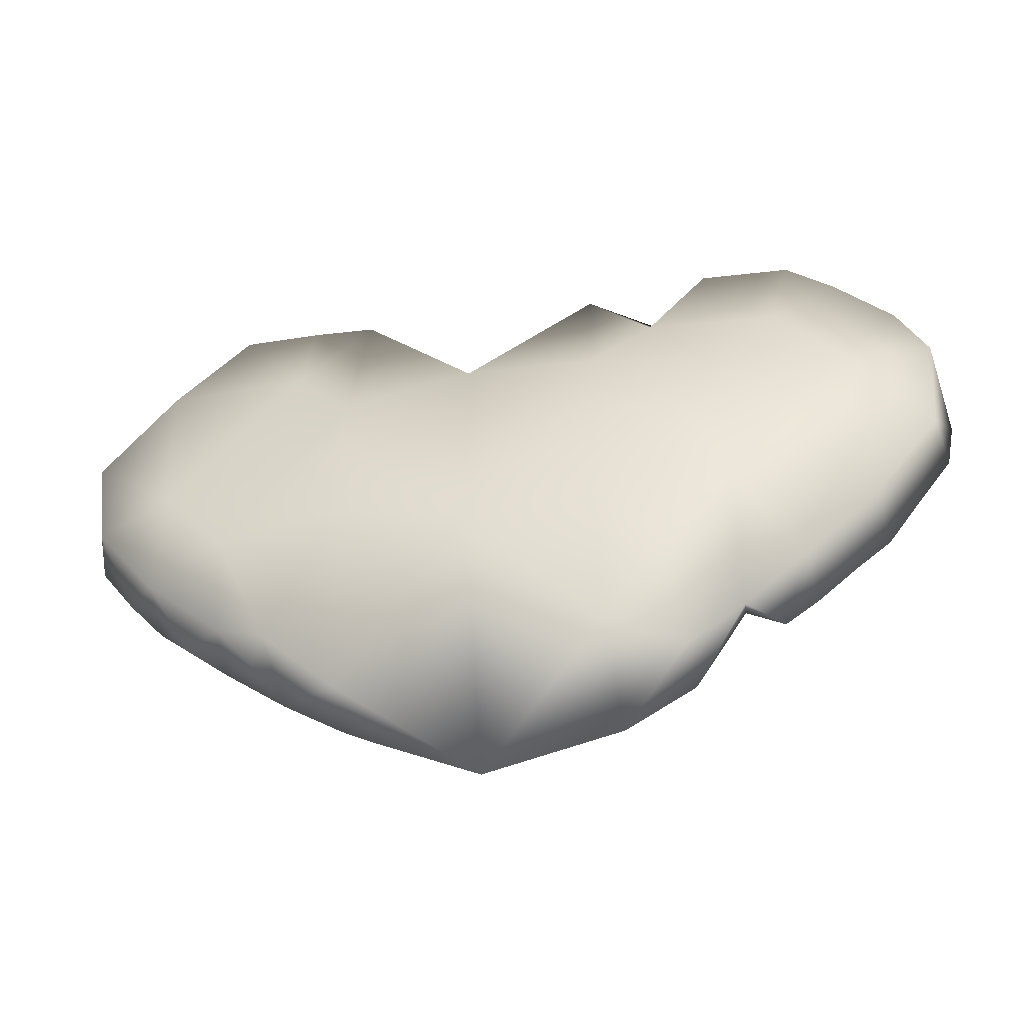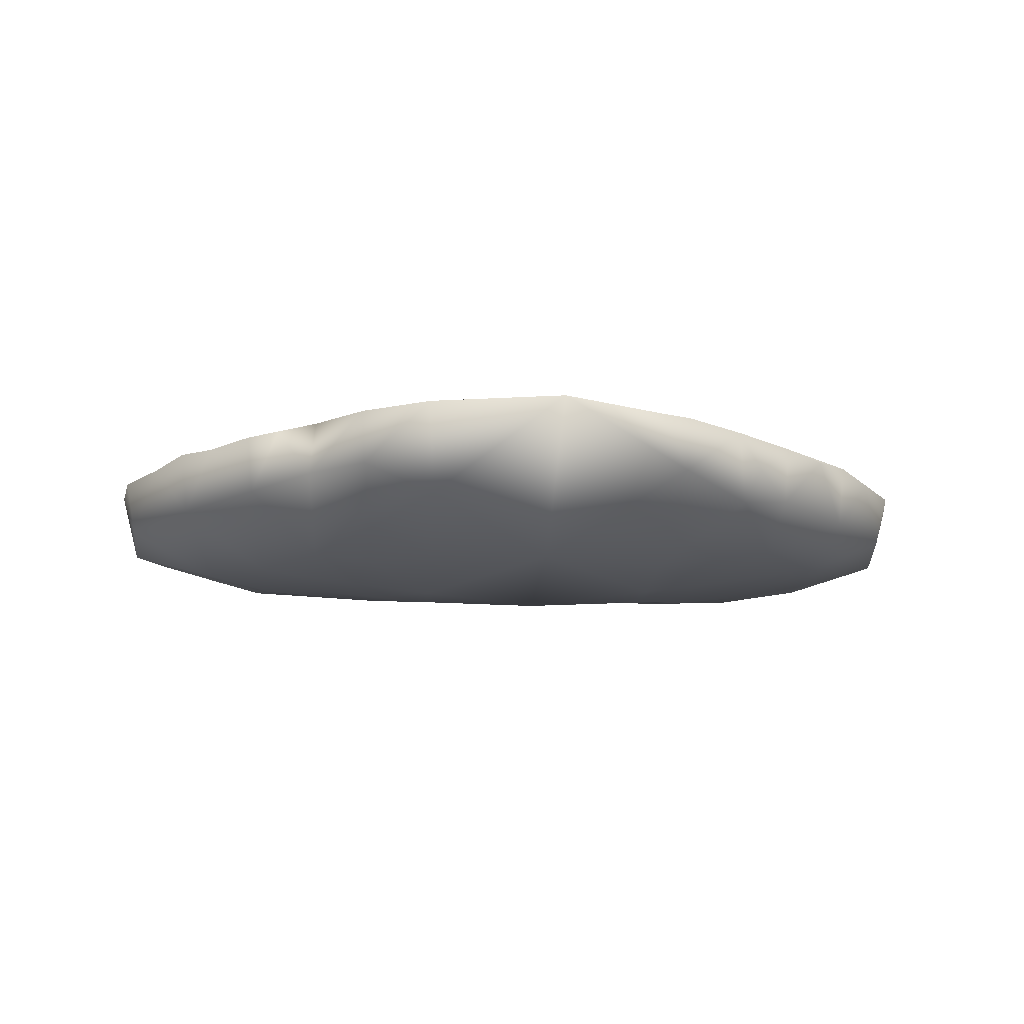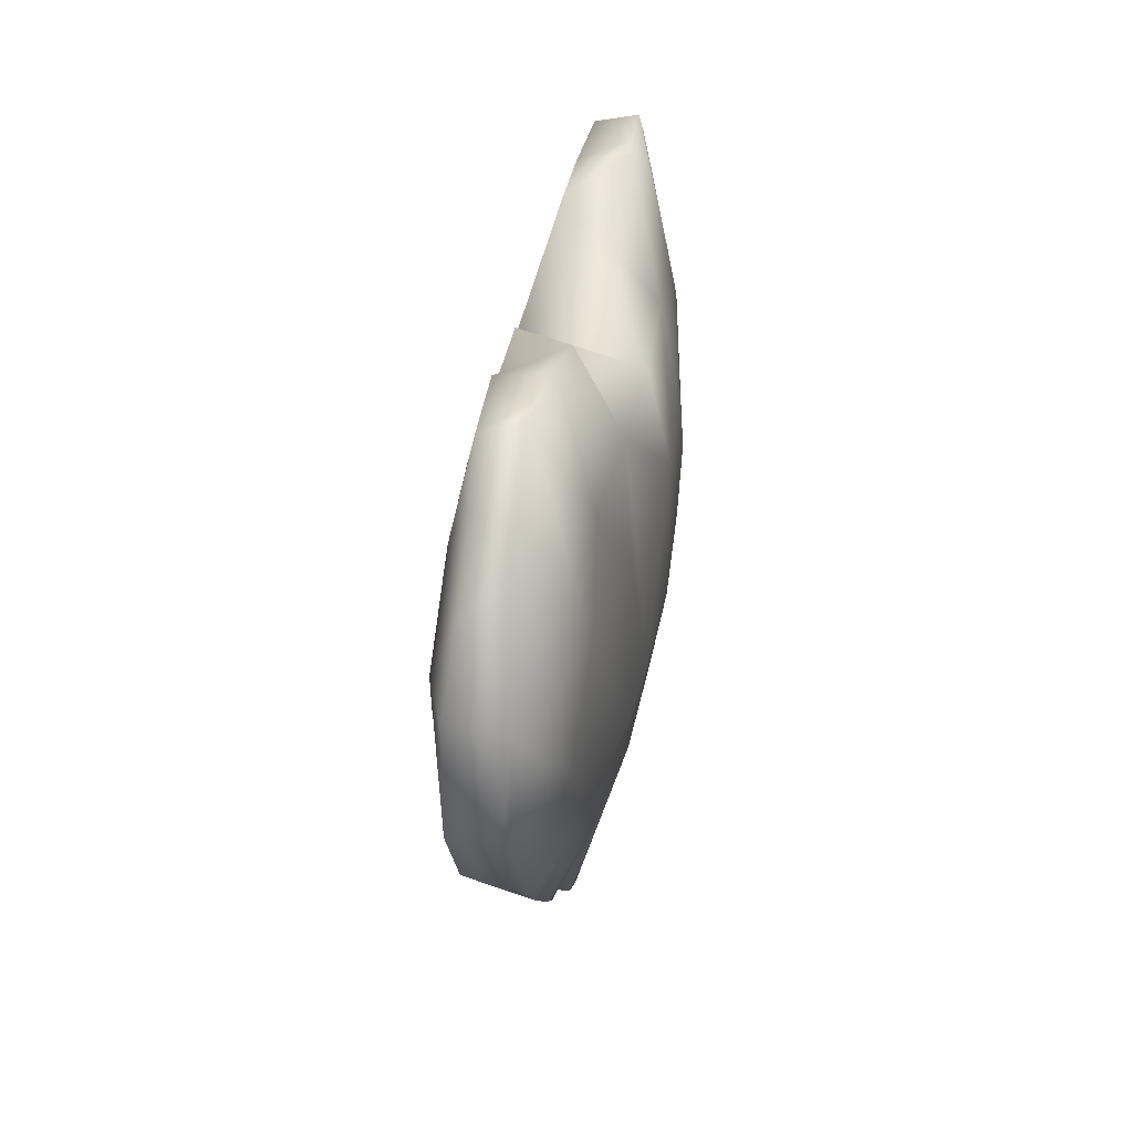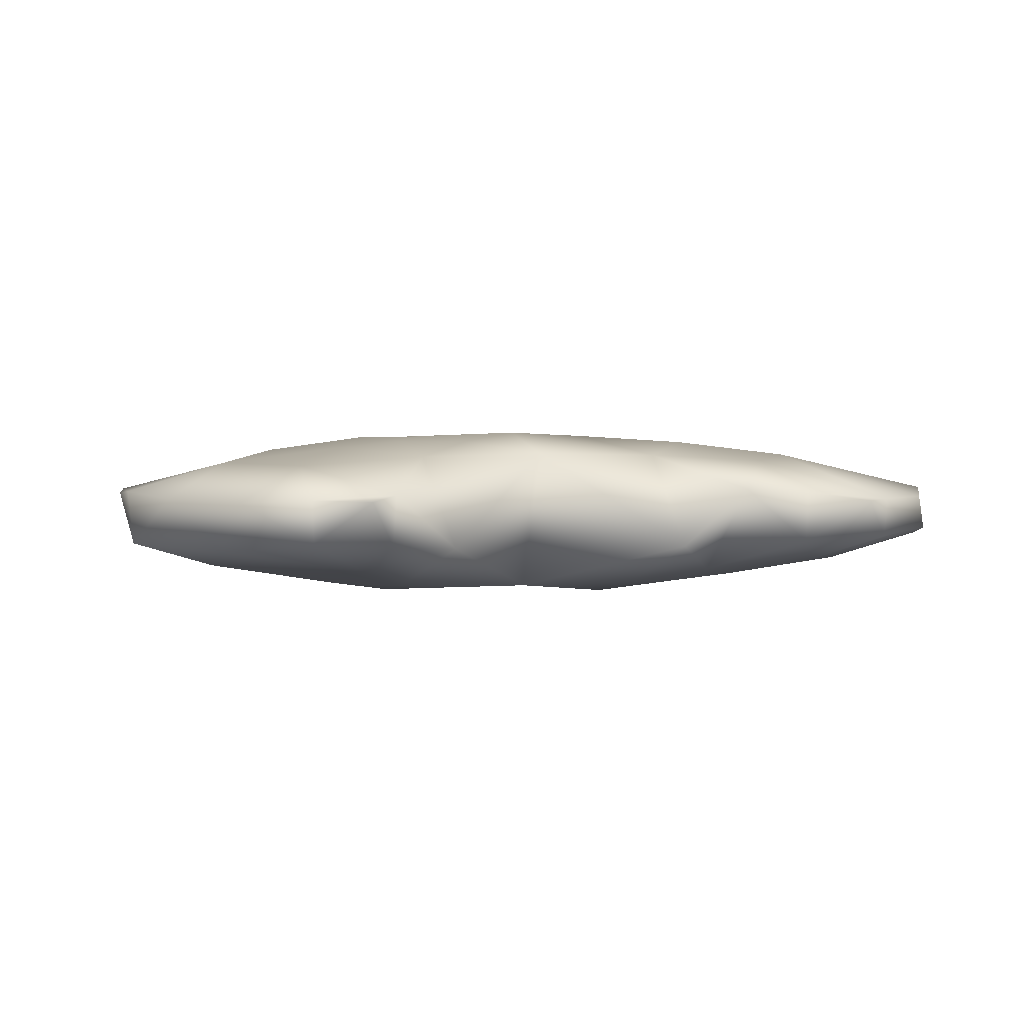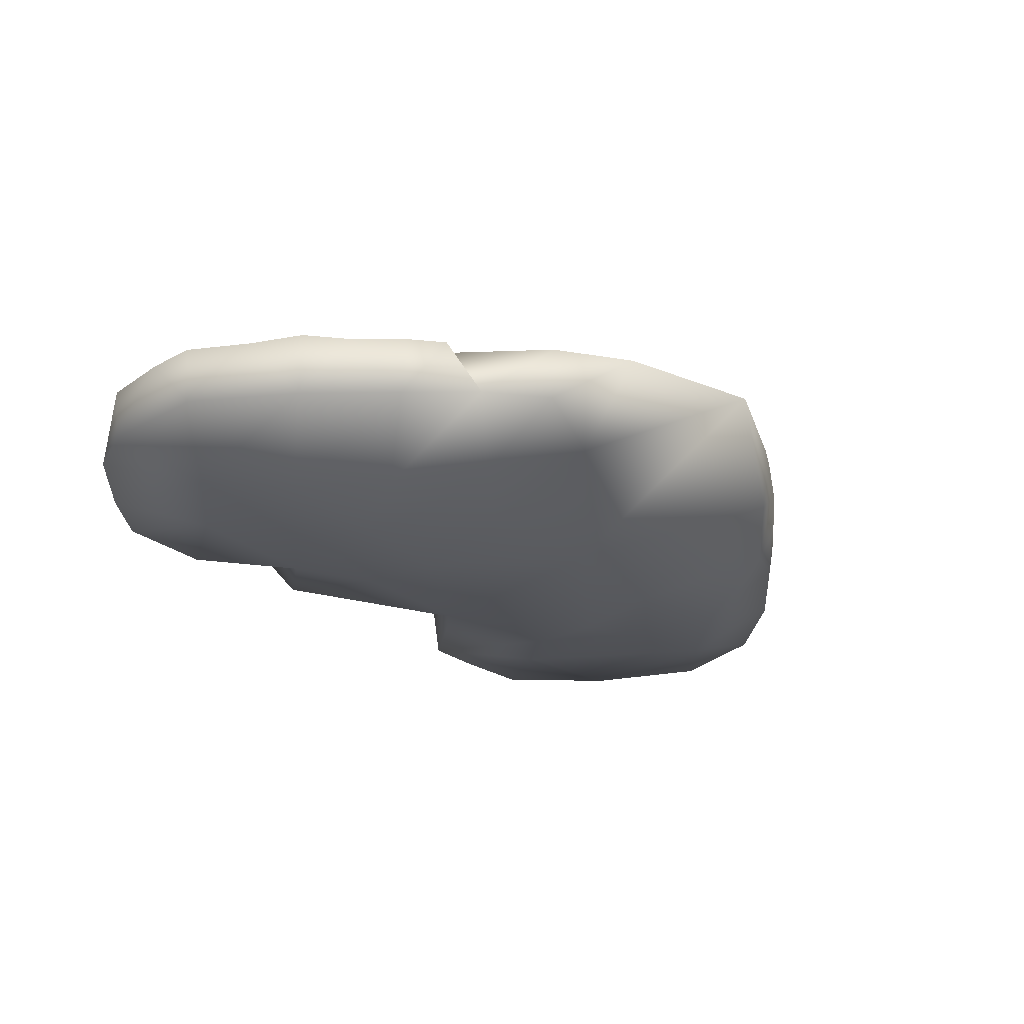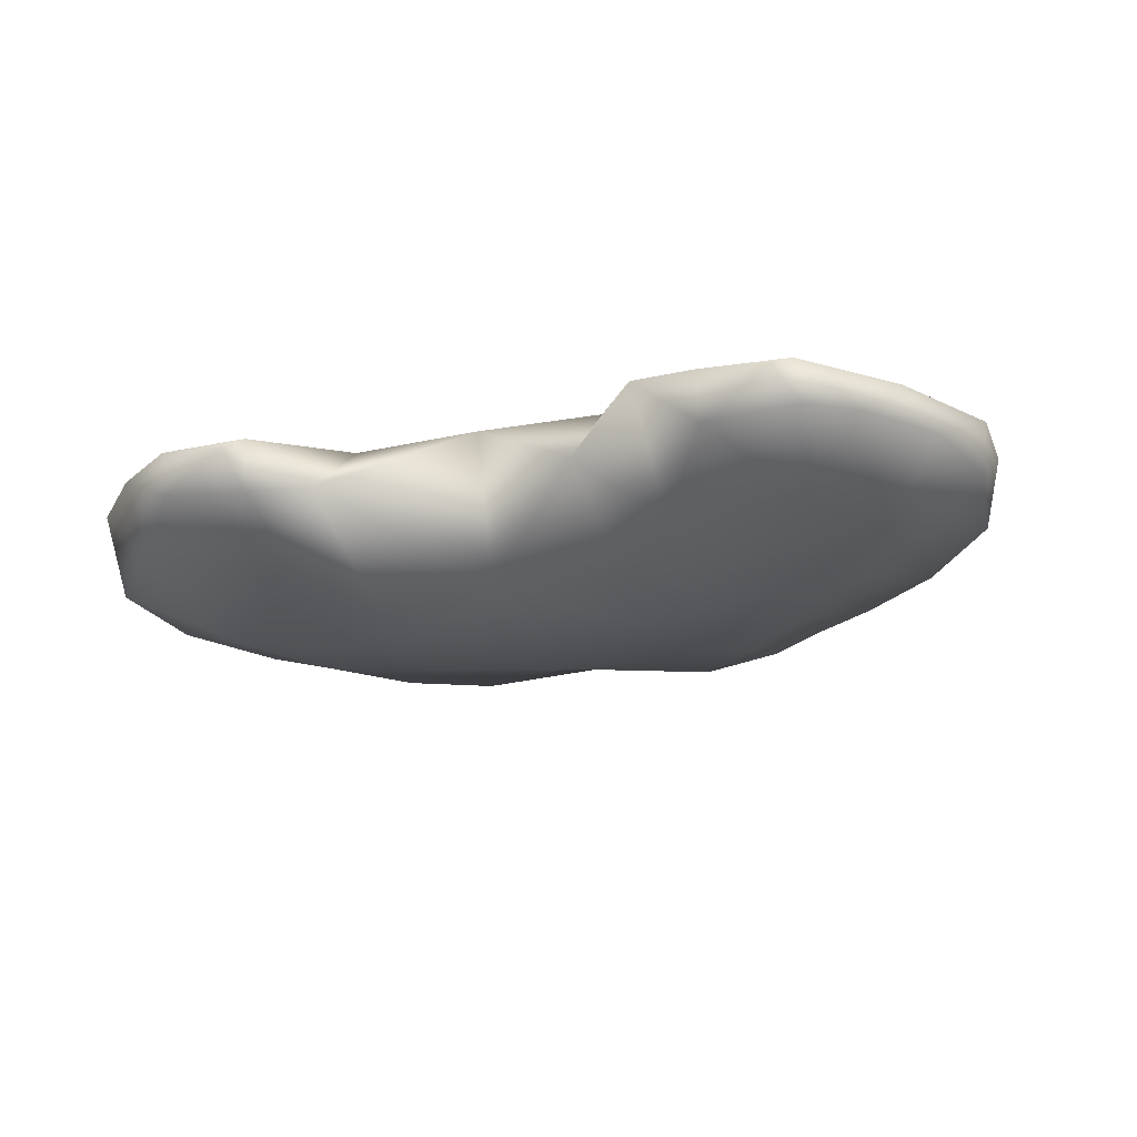
<metadata>
{"format":"obj","ext":"obj","renderer":"f3d","projection":"perspective","resolution":1024,"background":"white","views":[{"elev":-46.9,"azim":-169.6,"up":"+Y"},{"elev":-17.5,"azim":-3.8,"up":"+Z"},{"elev":32.4,"azim":-81.0,"up":"+Y"},{"elev":1.6,"azim":162.0,"up":"+Z"},{"elev":-28.7,"azim":-43.6,"up":"+Z"},{"elev":-24.5,"azim":-162.5,"up":"+Z"}]}
</metadata>
<code>
o Plane.001
v -0.5354 -0.3851 0.03288
v -0.345 -0.5703 0.0326
v -0.4471 -0.4856 0.03231
v -0.4916 -0.4429 0.03857
v -0.3893 -0.5352 0.03488
v -0.3799 -0.4013 0.07808
v -0.226 -0.6564 0.03409
v -0.2954 -0.508 0.06813
v -0.2151 -0.4003 0.1024
v -0.1355 -0.7183 0.02748
v -0.1265 -0.5075 0.09002
v -0.1264 -0.3812 0.112
v -0.4826 -0.43 -0.04415
v -0.3823 -0.5227 -0.04135
v -0.2991 -0.5912 -0.0357
v -0.2226 -0.6483 -0.03784
v -0.2953 -0.4009 -0.09609
v -0.2109 -0.5079 -0.08567
v -0.2151 -0.4003 -0.1054
v -0.1269 -0.6159 -0.06778
v -0.1264 -0.4345 -0.106
v -0.5995 -0.2532 0.02868
v -0.5871 -0.3114 0.03412
v -0.5964 -0.1555 0.03278
v -0.516 -0.01318 0.02207
v -0.4643 -0.294 0.07293
v -0.3794 -0.1864 0.08269
v -0.4064 0.09048 0.02097
v -0.3788 0.0935 0.01806
v -0.2133 -0.1893 0.1009
v -0.2949 -0.07956 0.07351
v -0.2892 0.08326 0.02975
v -0.2047 0.07144 0.03439
v -0.1264 -0.0794 0.08119
v -0.5734 -0.3065 -0.04023
v -0.5877 -0.1547 -0.03673
v -0.5503 -0.0599 -0.0257
v -0.4641 -0.1862 -0.07419
v -0.3796 -0.2936 -0.09216
v -0.4747 0.02438 -0.02589
v -0.3793 -0.07951 -0.06948
v -0.4107 0.07385 -0.03115
v -0.295 -0.1864 -0.09548
v -0.243 -0.2931 -0.1112
v -0.2133 -0.1893 -0.1039
v -0.2906 0.07449 -0.03694
v -0.2106 -0.07944 -0.08161
v -0.1266 -0.2933 -0.1245
v -0.1264 -0.1609 -0.1036
v -0.1233 0.04585 -0.04253
v 0.04244 -0.766 0.02169
v 0.1266 -0.6145 0.06323
v 0.0422 -0.5073 0.09332
v 0.0422 -0.3922 0.1137
v 0.1264 -0.4345 0.1029
v 0.1839 -0.6865 0.02876
v 0.2256 -0.6589 0.03335
v 0.3049 -0.6028 0.03393
v 0.211 -0.5078 0.08242
v 0.1898 -0.3642 0.1086
v 0.2152 -0.4003 0.1023
v 0.2954 -0.4009 0.09297
v 0.3881 -0.5337 0.03568
v 0.4459 -0.4834 0.0333
v 0.4905 -0.44 0.03967
v 0.5373 -0.3855 0.03218
v 0.04217 -0.4453 -0.1072
v 0.2208 -0.6464 -0.03751
v 0.2152 -0.4003 -0.1054
v 0.3167 -0.5573 -0.05434
v 0.3414 -0.5643 -0.008525
v 0.3825 -0.524 -0.04158
v 0.3803 -0.4018 -0.08213
v 0.4833 -0.4299 -0.04426
v 0.0422 -0.2058 0.114
v 0.1265 -0.1609 0.1006
v 0.0422 -0.0789 0.08356
v 0.2431 -0.2924 0.1082
v 0.1869 -0.2272 0.1077
v 0.2134 -0.1893 0.1009
v 0.2951 -0.1864 0.09244
v 0.2107 -0.07941 0.0787
v 0.29 0.08438 0.02948
v 0.3216 0.08734 0.02087
v 0.3797 -0.2936 0.08908
v 0.4642 -0.1863 0.07086
v 0.3794 -0.0795 0.06651
v 0.4007 0.09087 0.02374
v 0.4807 0.03658 0.0201
v 0.5873 -0.3129 0.03395
v 0.5986 -0.1585 0.03228
v 0.5988 -0.2507 0.02858
v 0.5585 -0.0546 0.02368
v 0.04218 -0.1525 -0.1048
v 0.2095 -0.2924 -0.1159
v 0.2134 -0.1893 -0.104
v 0.2868 -0.2925 -0.1053
v 0.2056 0.06306 -0.04082
v 0.295 -0.07963 -0.07637
v 0.2909 0.07224 -0.03799
v 0.4646 -0.2941 -0.07645
v 0.3962 0.08035 -0.03197
v 0.4912 -0.04688 -0.04618
v 0.5668 -0.3161 -0.0411
v 0.5894 -0.1751 -0.03822
f 3 5 6
f 71 70 72
f 53 11 10
f 60 55 61
f 54 12 11
f 94 95 67
f 15 7 8
f 56 51 68
f 9 30 27
f 72 70 73
f 17 18 15
f 78 79 60
f 57 56 68
f 47 50 49
f 76 82 77
f 23 24 22
f 48 21 19
f 39 17 14
f 3 14 5
f 24 37 36
f 6 27 26
f 27 28 25
f 31 27 30
f 4 6 26
f 31 33 32
f 34 33 31
f 20 51 10
f 67 20 21
f 79 78 80
f 29 32 46
f 28 32 29
f 67 95 69
f 36 35 22
f 38 39 13
f 40 41 38
f 41 40 42
f 36 37 38
f 21 48 67
f 70 68 69
f 28 27 31
f 94 48 49
f 52 51 56
f 102 103 99
f 52 59 55
f 46 41 42
f 33 50 47
f 50 94 49
f 38 41 43
f 41 46 47
f 44 43 45
f 63 71 72
f 75 54 60
f 83 84 100
f 57 68 58
f 63 58 71
f 59 62 61
f 60 54 55
f 58 63 62
f 75 79 76
f 96 94 98
f 27 24 26
f 9 6 8
f 63 72 64
f 90 66 104
f 69 97 73
f 70 71 58
f 76 79 80
f 34 50 33
f 98 82 83
f 80 81 82
f 97 101 73
f 78 60 61
f 91 93 86
f 86 87 81
f 89 87 86
f 83 88 84
f 105 91 92
f 69 68 67
f 91 105 93
f 78 62 85
f 66 90 65
f 67 68 51
f 9 12 30
f 95 96 97
f 105 101 103
f 99 96 98
f 77 34 75
f 99 98 100
f 53 51 52
f 103 93 105
f 77 50 34
f 88 89 102
f 74 73 101
f 55 54 53
f 86 90 91
f 24 25 37
f 82 98 77
f 45 43 47
f 77 75 76
f 25 28 40
f 40 28 42
f 1 4 26
f 21 18 19
f 19 17 44
f 23 35 1
f 55 59 61
f 57 58 59
f 87 83 82
f 98 83 100
f 85 62 63
f 90 92 91
f 16 18 20
f 25 40 37
f 32 33 46
f 39 43 44
f 99 97 96
f 38 35 36
f 54 75 12
f 74 72 73
f 90 104 92
f 61 62 78
f 74 64 72
f 4 13 3
f 2 14 15
f 11 9 8
f 10 7 16
f 78 81 80
f 5 8 6
f 101 97 99
f 28 29 42
f 23 26 24
f 28 31 32
f 45 47 49
f 94 50 77
f 48 44 45
f 22 35 23
f 87 89 88
f 65 64 74
f 74 104 66
f 57 59 52
f 104 74 101
f 65 74 66
f 65 90 86
f 80 82 76
f 64 65 63
f 83 87 88
f 89 93 103
f 21 20 18
f 9 11 12
f 95 94 96
f 104 101 105
f 10 11 7
f 84 88 102
f 102 99 100
f 89 103 102
f 5 14 2
f 16 15 18
f 52 56 57
f 35 13 1
f 18 17 19
f 2 8 5
f 7 15 16
f 12 75 34
f 1 13 4
f 3 13 14
f 3 6 4
f 53 10 51
f 54 11 53
f 94 67 48
f 15 8 2
f 9 27 6
f 17 15 14
f 48 19 44
f 39 14 13
f 27 25 24
f 34 31 30
f 29 46 42
f 36 22 24
f 38 13 35
f 40 38 37
f 52 55 53
f 33 47 46
f 38 43 39
f 41 47 43
f 75 60 79
f 58 62 59
f 69 73 70
f 70 58 68
f 86 81 85
f 89 86 93
f 105 92 104
f 78 85 81
f 67 51 20
f 95 97 69
f 1 26 23
f 87 82 81
f 85 63 65
f 39 44 17
f 11 8 7
f 10 16 20
f 101 99 103
f 94 77 98
f 48 45 49
f 65 86 85
f 84 102 100
f 12 34 30

</code>
